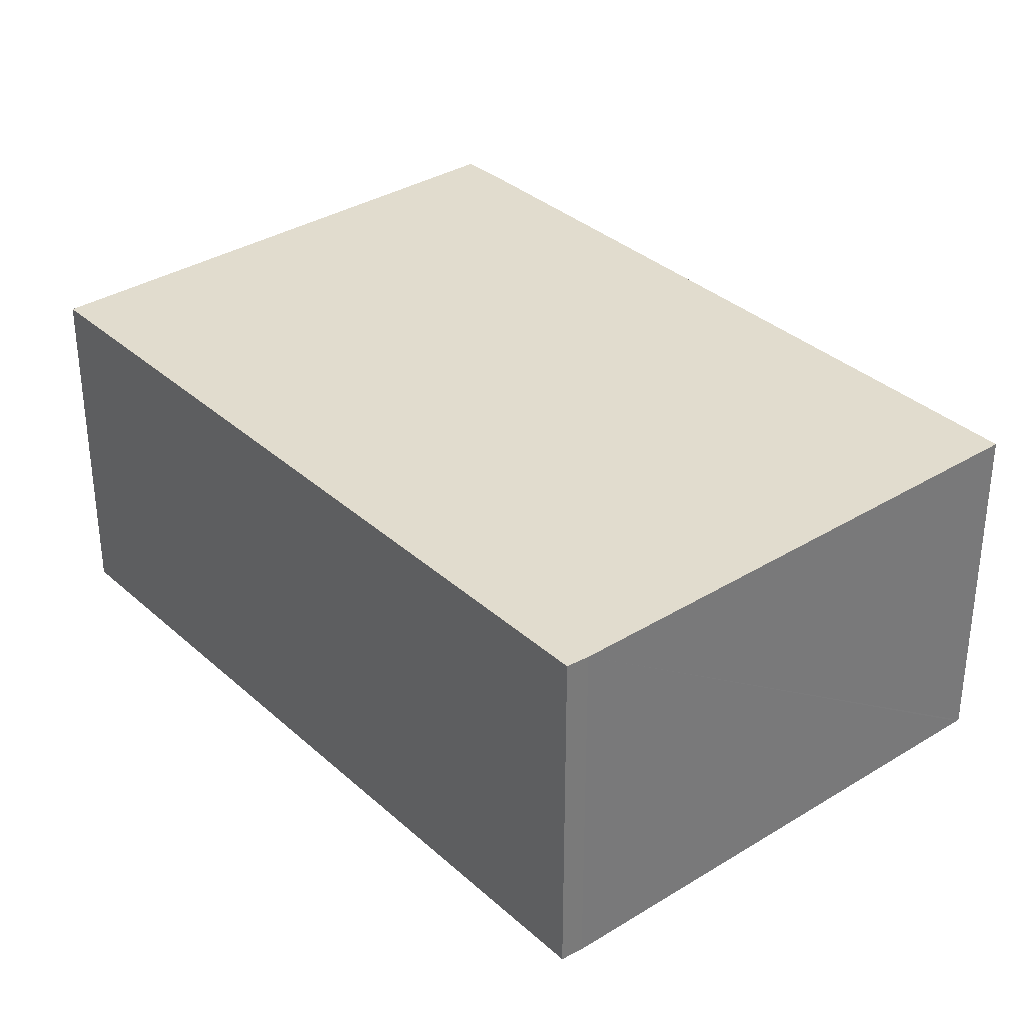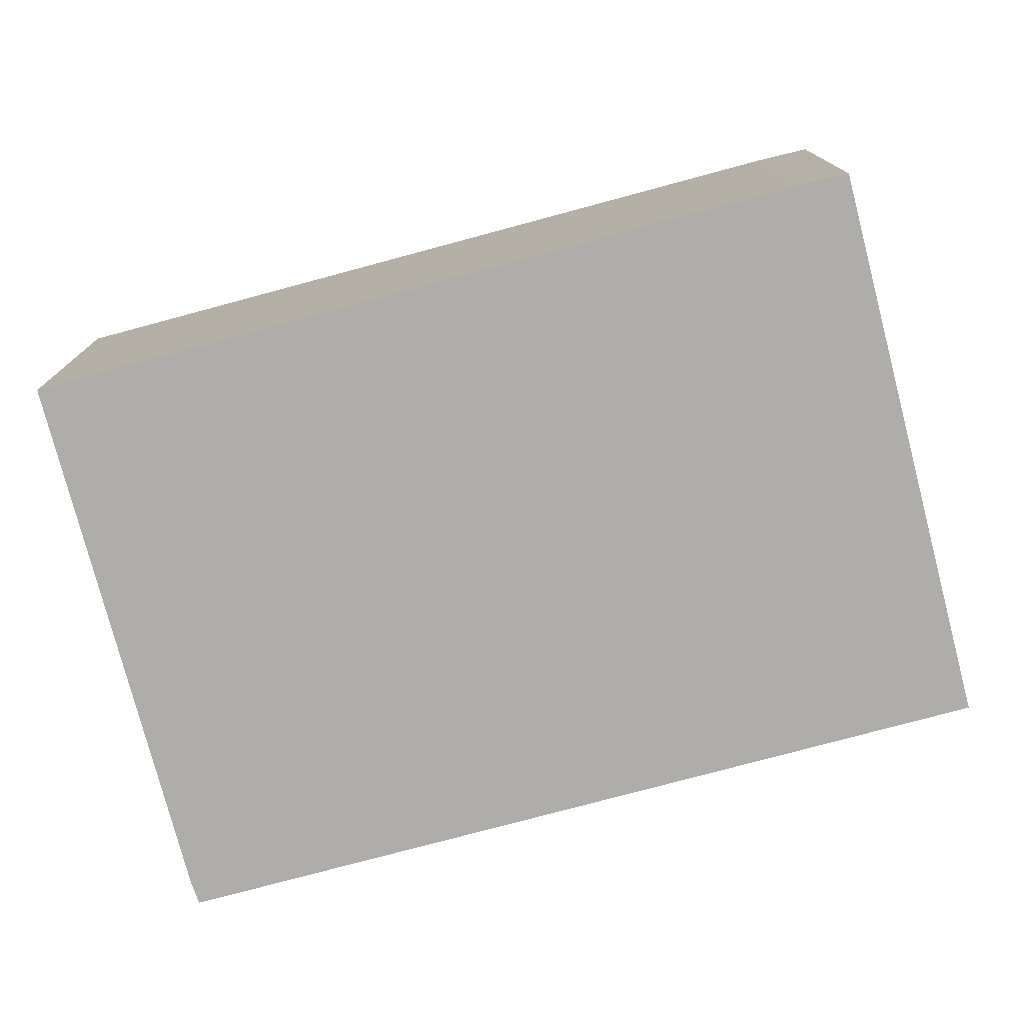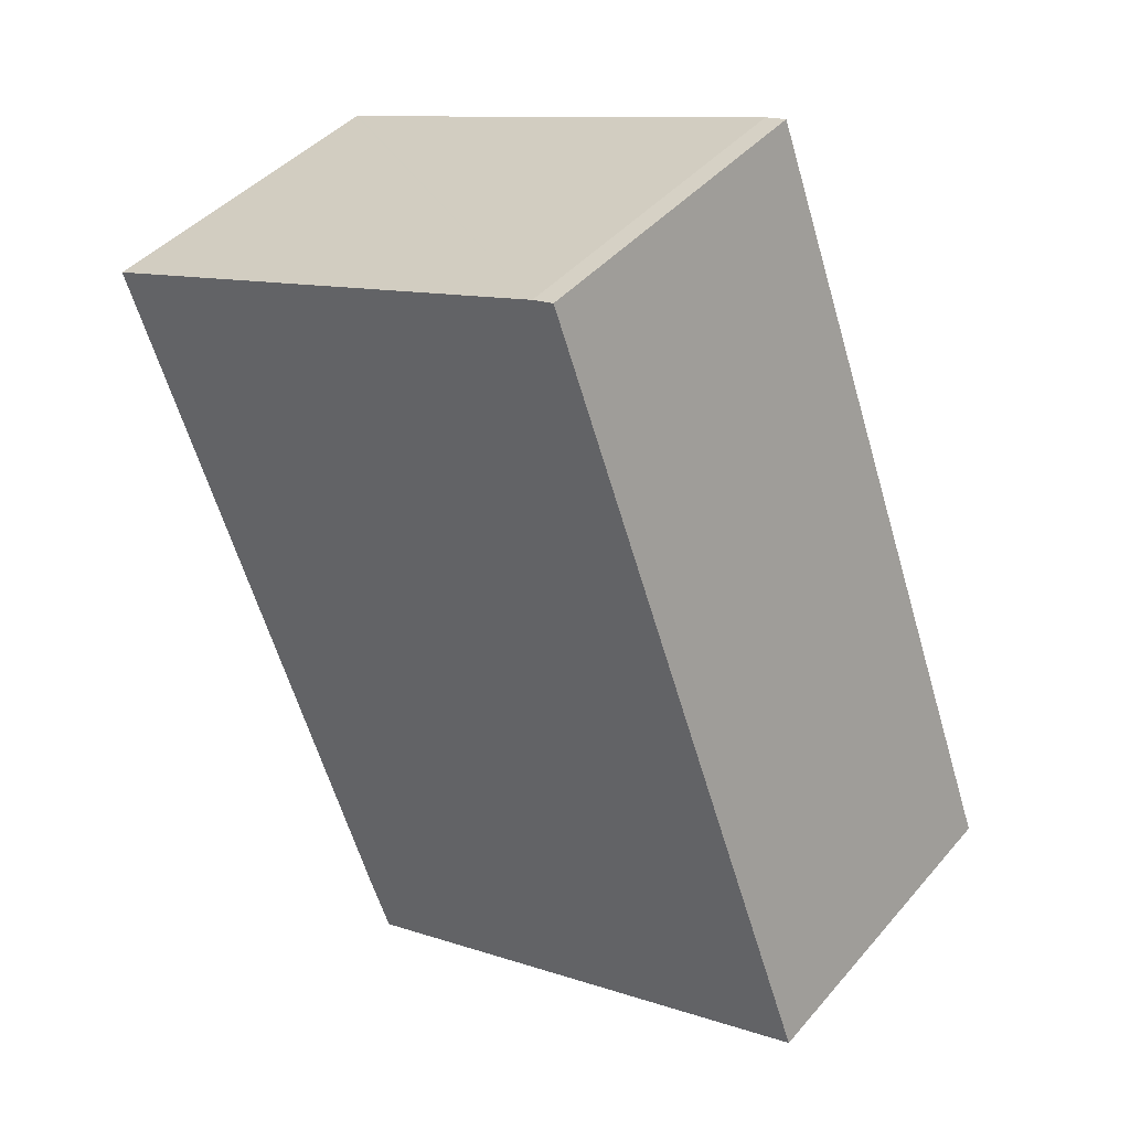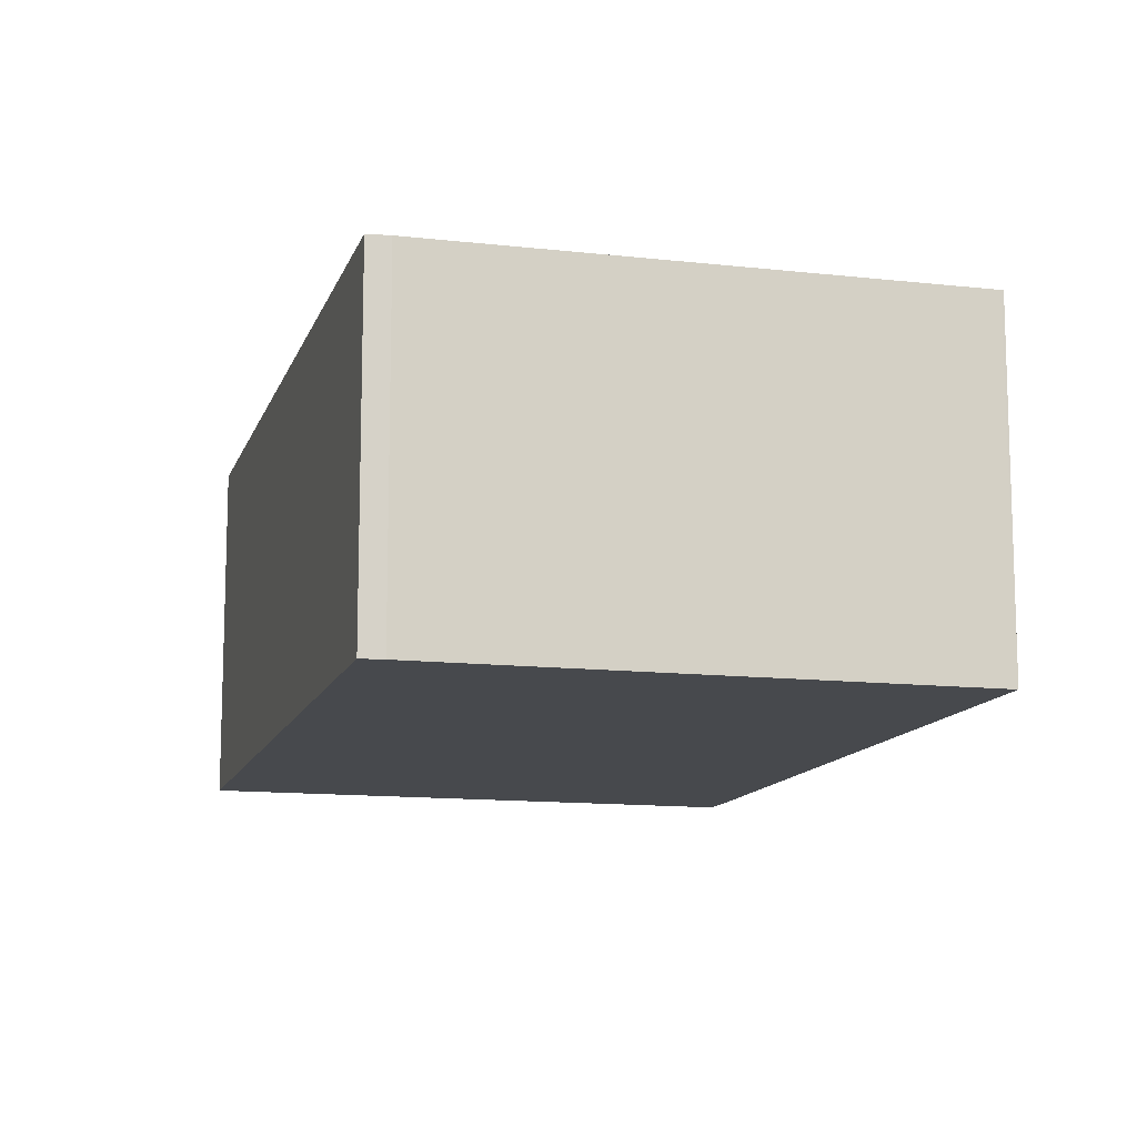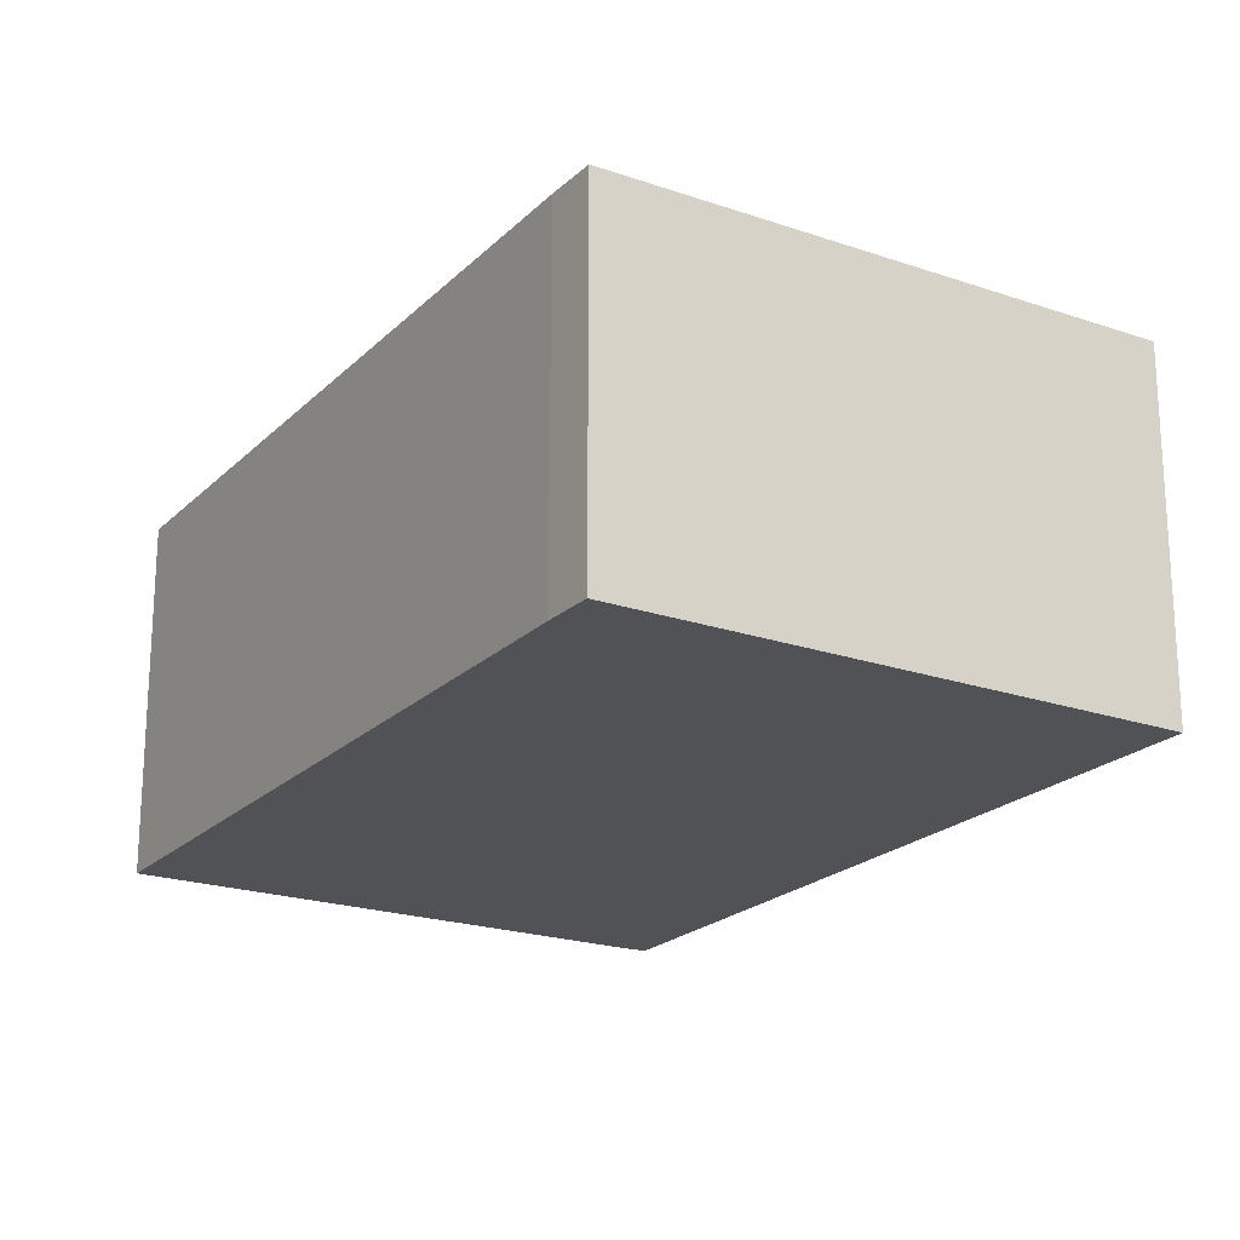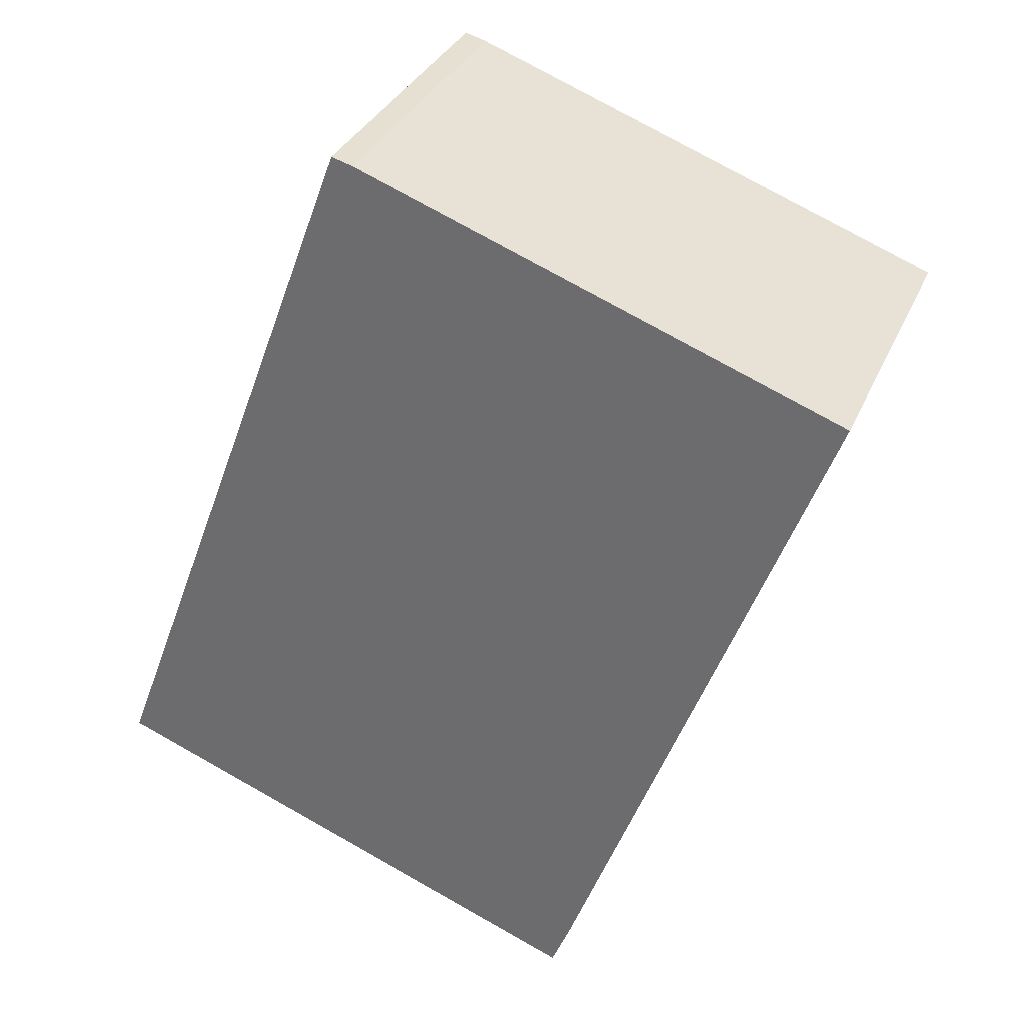
<metadata>
{"format":"obj","ext":"obj","renderer":"f3d","projection":"perspective","resolution":1024,"background":"white","views":[{"elev":34.0,"azim":-19.3,"up":"+Y"},{"elev":-77.4,"azim":125.4,"up":"+Y"},{"elev":42.4,"azim":-143.1,"up":"+Z"},{"elev":-12.3,"azim":5.5,"up":"+Y"},{"elev":-21.0,"azim":169.1,"up":"+Y"},{"elev":32.9,"azim":20.8,"up":"+Z"}]}
</metadata>
<code>
v  0 6.802 4.165e-16
v  10.55 6.802 -2.937
v  10.17 6.802 -3.896
v  13.64 6.802 5.382
v  5.568 6.802 14.97
v  13.66 6.802 5.436
v  15.78 6.802 11.17
v  15.73 6.802 11.19
v  5.997 6.802 14.85
v  15.78 -6.84e-16 11.17
v  15.73 -6.853e-16 11.19
v  5.997 -9.091e-16 14.85
v  5.568 -9.166e-16 14.97
v  13.66 -3.329e-16 5.436
v  13.64 -3.296e-16 5.382
v  10.55 1.798e-16 -2.937
v  10.17 2.386e-16 -3.896
v  0 0 0
g defaultobject
f 1 2 3
f 2 1 4
f 4 1 5
f 4 5 6
f 6 5 7
f 7 5 8
f 8 5 9
f 8 10 7
f 10 8 9
f 10 9 11
f 11 9 12
f 13 9 5
f 9 13 12
f 10 6 7
f 6 10 4
f 4 10 2
f 2 10 14
f 2 14 15
f 2 15 16
f 16 3 2
f 3 16 17
f 17 1 3
f 1 17 18
f 18 5 1
f 5 18 13
f 16 18 17
f 18 16 13
f 13 16 15
f 13 15 14
f 13 14 10
f 13 10 11
f 13 11 12

</code>
